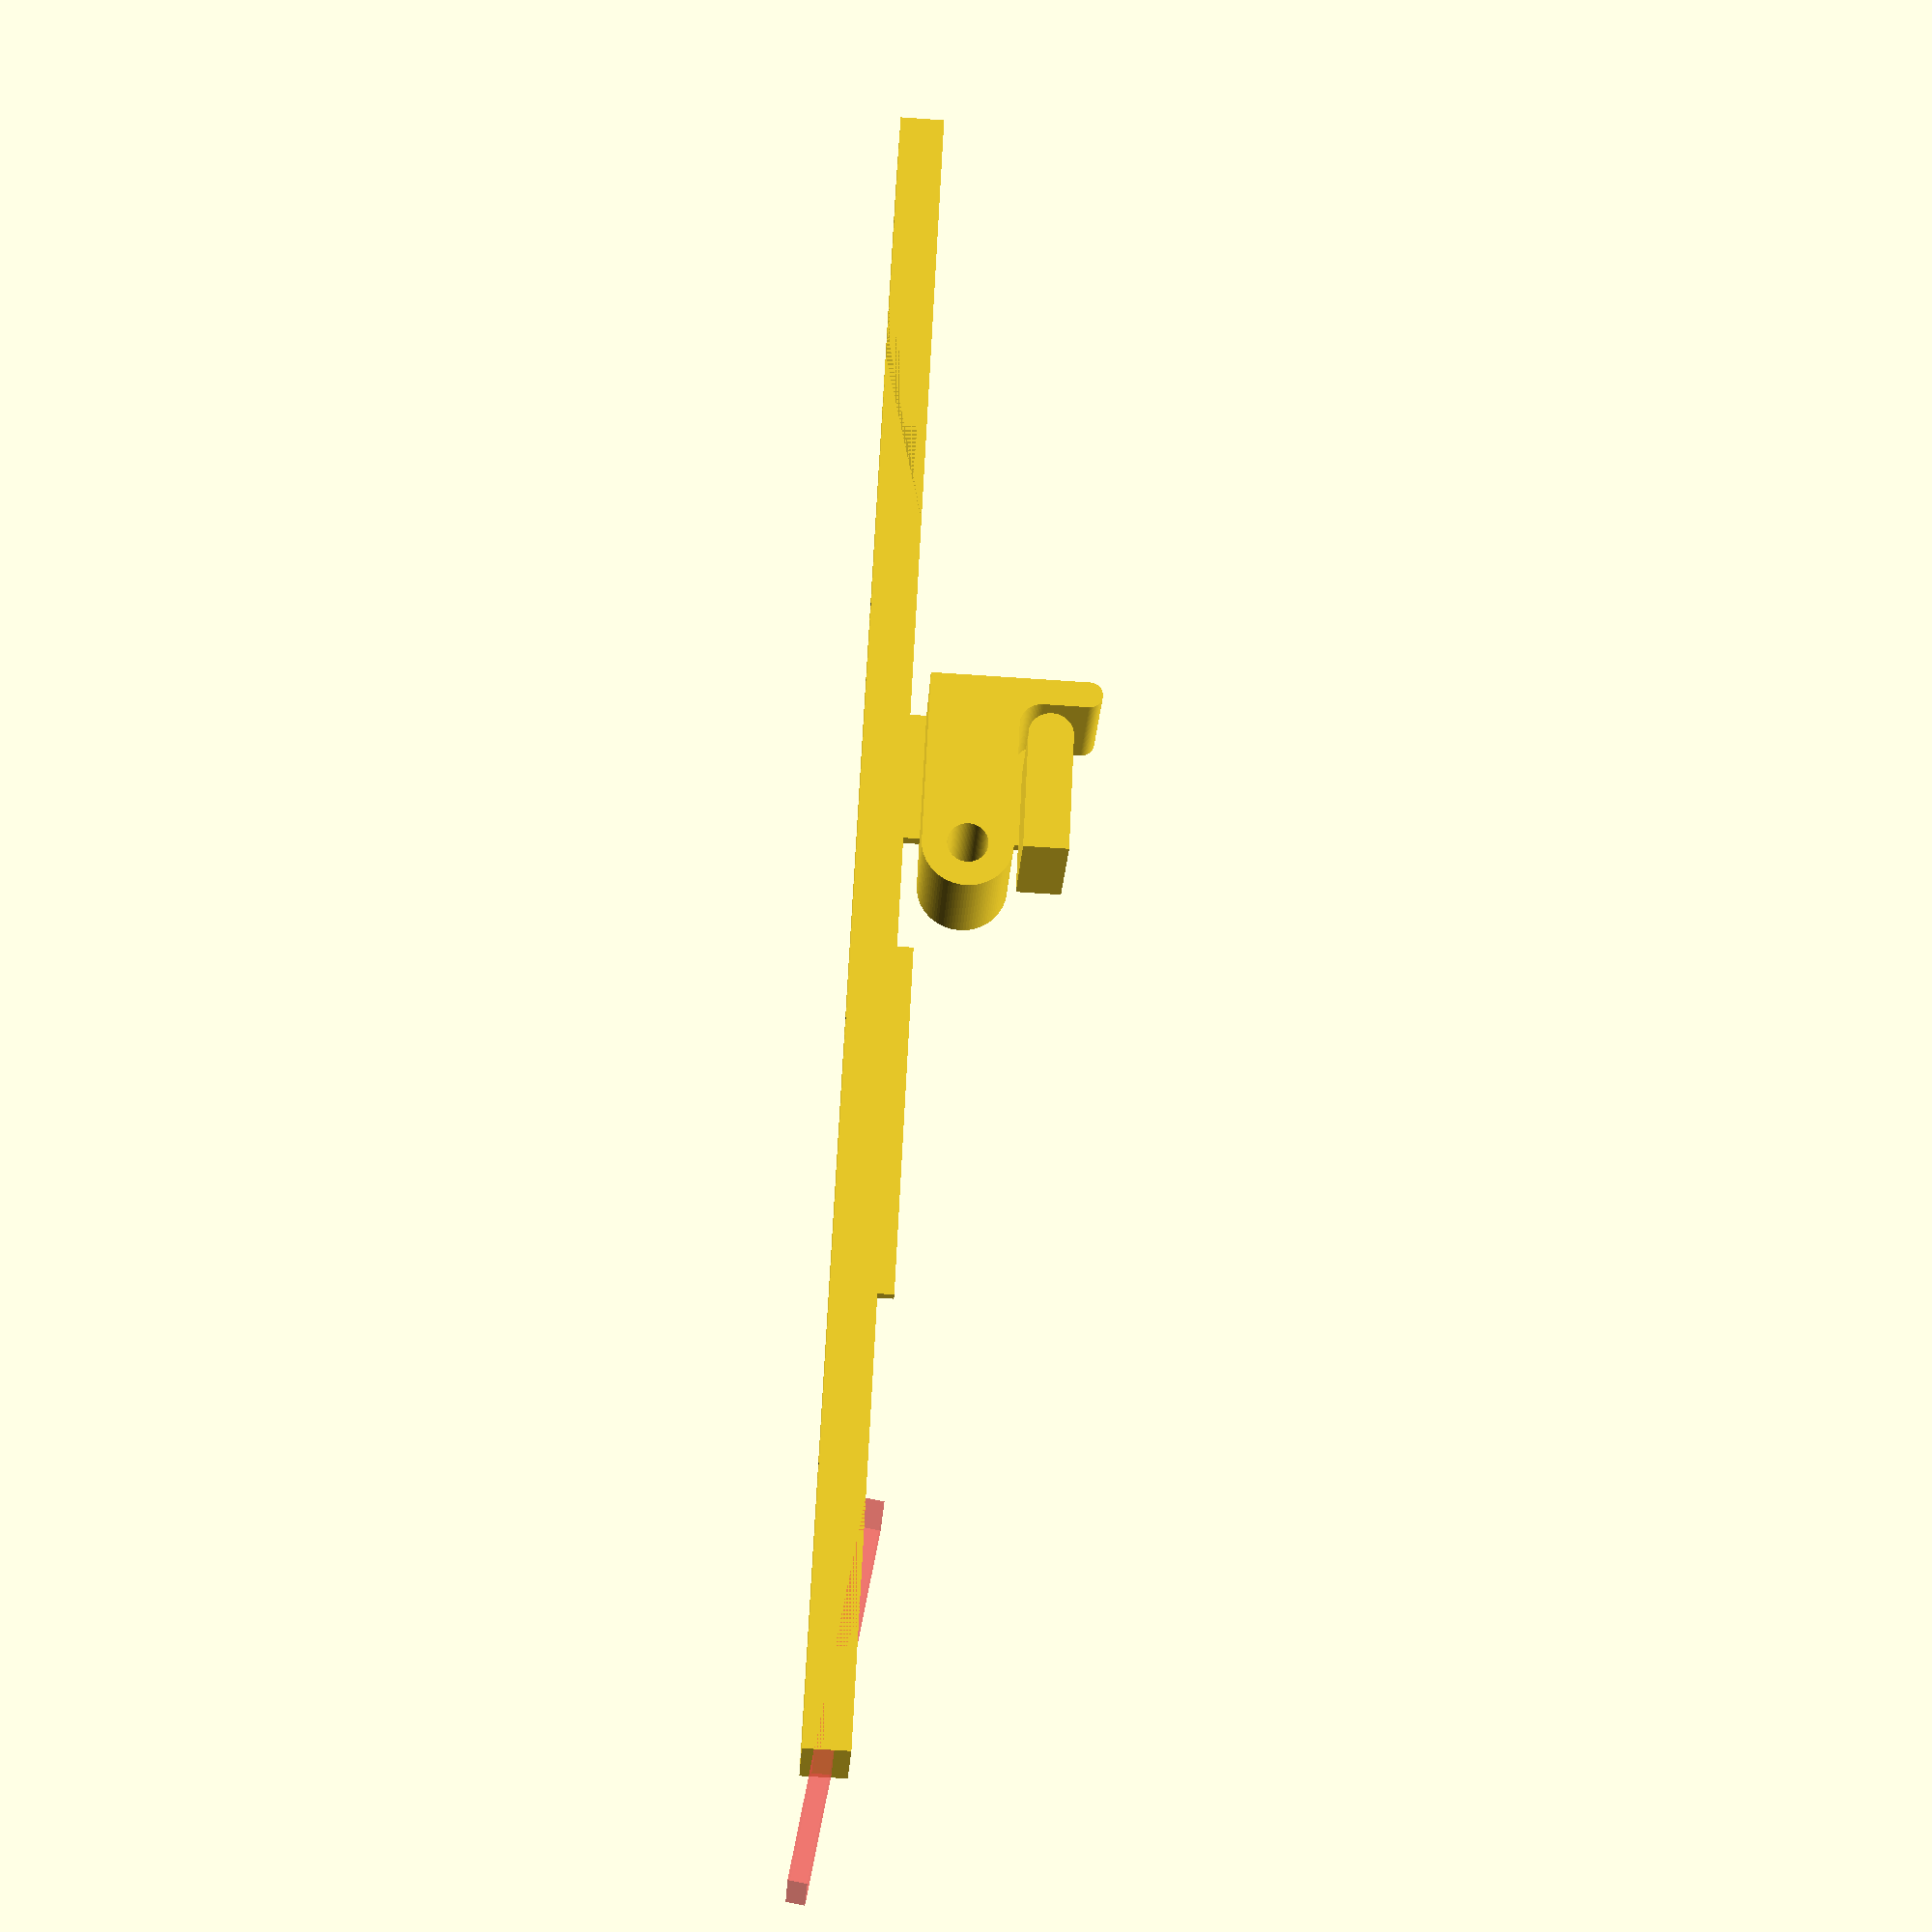
<openscad>
// See: http://www.thingiverse.com/thing:1080195
// Also http://www.thingiverse.com/thing:386738
// Also http://www.thingiverse.com/thing:1686327

// 1206 Tape = 8mm Wide
// 4mm spacing between components.
// 0805 Tape = 8mm Wide
// 0603 Tape = 8mm Wide.
// NeoPixel LED tape = 12mm Wide. (unusual).
// Reel (1206) = 10mm Wide, 180mm Diameter.

// Max width = 325 for really useful box lid.
// 325 / 13 = 25
// 325 / 14 = 23.2 (Gives 3 mm waste).
// 325 / 15 = 21.6 (10mm waste)

// Should be mounted on 5mm Acrtlic base (on top of the box)
// to allow the tape to come over the edge and out the side of the box.

$fn = 100;

// Height between base and wrapper.
smdTapeGap = 2;
// gap for the film to wrap back around
smtTapeTopGap = 1; 
// How far from the edige the hole in the tap is.
tapeHoleOffset = 1.5; // mm
// How big or small of a hole to make for the light to come through
// This is printed on its side so allow for printer filament to run in.
tapeHoleSize = 2; // mm - hole side to use for the tape hole light.
// How far before the main block the hole for tape sensing should be.
tapeHoleOffsetFromBlock = 3;

// How thick the back (well side) support structure is
// the tape sits against this.
backerWidth = 1.5; // Was 2.
// 8mm tape + backer = 9.5mm, 
// 13mm block -> 3.5mm play on the left.
// 12mm tape + backer = 13.5 >> block width

// How wide the thing is.
blockWidth = 13;

// 11mm in the original
// 70mm for the 
blockXOffset = 70;

// 70mm in the original
// Added 60 for the back extension
// 40 extra to bring the tape neear the front of the box. then
// add a hump to make it easy to pick the tape.
baseLength = 70 + 60 +20 + 40;
baseHeight = 5;
echo ("baseLength", baseLength);

module enteranceCutout() {
    translate([0,0,0]) {
        rotate([0,-14,0]) {
            translate([-10,0,-8]) {
                translate([10,0 , 0]) {
                    cube([65,blockWidth  - backerWidth,2]);
                }
            }
        }
    }
}

module exitCutout() {
    // 116 offset from the front of the block
    // is about 10 1206 components.
    // TODO: Compute it better!
    translate([163,0,0]) {
        rotate([0,8,0]) {
            translate([0,0,5]) {
                #cube([40,blockWidth - backerWidth,2]);
            }
        }
    }
}

module screwHole(xPosition) {
    translate([xPosition,blockWidth/2, -0.1]) {
        cylinder(d=3.4, h=baseHeight + 0.2);
        
        // And countersink it...
        translate([0,0, baseHeight  + 0.1 - 3]) {
            cylinder(d1=3.4, d2=6, h=3.2);
        }
    }   
}

module screwHoles() {
    // 50mm gaps between holes with a 10mm offset to start.
    screwHole(10);
    screwHole(60);
    screwHole(110);
    // Not needed but keep to show how if fits in with the reel support.
    screwHole(160);
}

module ledCounterHole() {
    // Move to the far edge
    // Then move in by xmm for the tape hole position
ledHoleX = blockXOffset - tapeHoleOffsetFromBlock;
echo("Led Hole X", ledHoleX);
    
    translate([blockXOffset - tapeHoleOffsetFromBlock,
                (blockWidth-backerWidth) - tapeHoleOffset, 
                -0.1]) {
        cylinder(d=1.5, h=baseHeight+0.2);
                    
        // Hollow out xmm (3) for a 3mm LED to be inserted
        // Expect this will be glued or on a PCB
        // so allow a tollerance.
        cylinder(d=3.1, h=baseHeight-2);
        
    }
}

// create little markers down one edge to indicate 10 components.
module addMarker() {
    translate([blockXOffset + 28 ,blockWidth-backerWidth, 0]) {
        cube([40, backerWidth, baseHeight + 2 ]);
    }
}

// main body
difference() {
    union() {
        cube([baseLength, blockWidth, baseHeight]);
        addMarker();
    }
    union() {
        // cut out for tape to come up through.
        // 2mm offset to align with the backing block
        enteranceCutout();
        
        // cut out for tape to EXIT through.
        // 2mm offset to align with the backing block
        exitCutout();
        
        // Screw holes
        screwHoles();
        
        // Add a hole for light to shine through to allow counting.
        ledCounterHole();
    }
}

// Block for film to curve over.
translate([blockXOffset,0, 5 + smdTapeGap ]) {
    
    difference() {
        union() {
           
            cube([20, blockWidth, 10]);
            translate([20,blockWidth, 10/2 ]) {
                rotate([90,0,0]) {
                    cylinder(d=10, h=blockWidth);
                    translate([0, 0, blockWidth]) {
                        // Pin
                        // // Drop this as it makes 
                        // changing these blocks difficult and 
                        // doesn't print well.
                        //cylinder(d=3.0, h=2);
                    }
                }
            }
            
            // Raised back to push the film upwards. 
            cube([5.5, blockWidth, 12.50]);
            cube([3, blockWidth, 17.5]);
            // Curved top
            translate([1.5, 0, 17.5]) {
                rotate([-90,0,0]) {
                        // Pin hole.
                    cylinder(d=3, h=blockWidth, $fn=100);
                }
            }
        }
        union() {
            translate([20,blockWidth +0.1, 10/2 ]) {
                rotate([90,0,0]) {
                    // Pin hole.
                    cylinder(d=4.5, h=blockWidth + 0.2, $fn=100);
                }
            }
            
            // Create a hole in the back to allow the tape counter to be screwed on
            // M3 insert 
            translate([-0.1, 4, 10/2 ]) {
                rotate([0,90,0]) {
                    // Component counter mount hole
                    cylinder(d=4.2, h=10, $fn=50);
                }
            }
            
            // Make a nice rounded transition for the film to follow.
            rotate([-90,0,0]) {
                translate([3 + 2.5,-12.50,-backerWidth]) {
                    cylinder(d=5, h=blockWidth);
                }
            }
        }
    }

}



// very top block
translate([blockXOffset + 3 + smtTapeTopGap + 2.5,0, 5 + smdTapeGap + 10 + smtTapeTopGap]) {
    rotate([-90,0,0]) {
        translate([0,-2.50,0]) {
            cylinder(d=5, h=blockWidth);
        }
    }
    cube([20 - (3 + smtTapeTopGap + 2.5), blockWidth, 5]);

}

// backer to hold it all in place.
translate([blockXOffset,blockWidth-backerWidth, 0]) {
    cube([15, backerWidth, baseHeight + smdTapeGap + 10 + smtTapeTopGap + 5]);

}
</openscad>
<views>
elev=64.5 azim=47.2 roll=266.0 proj=p view=wireframe
</views>
